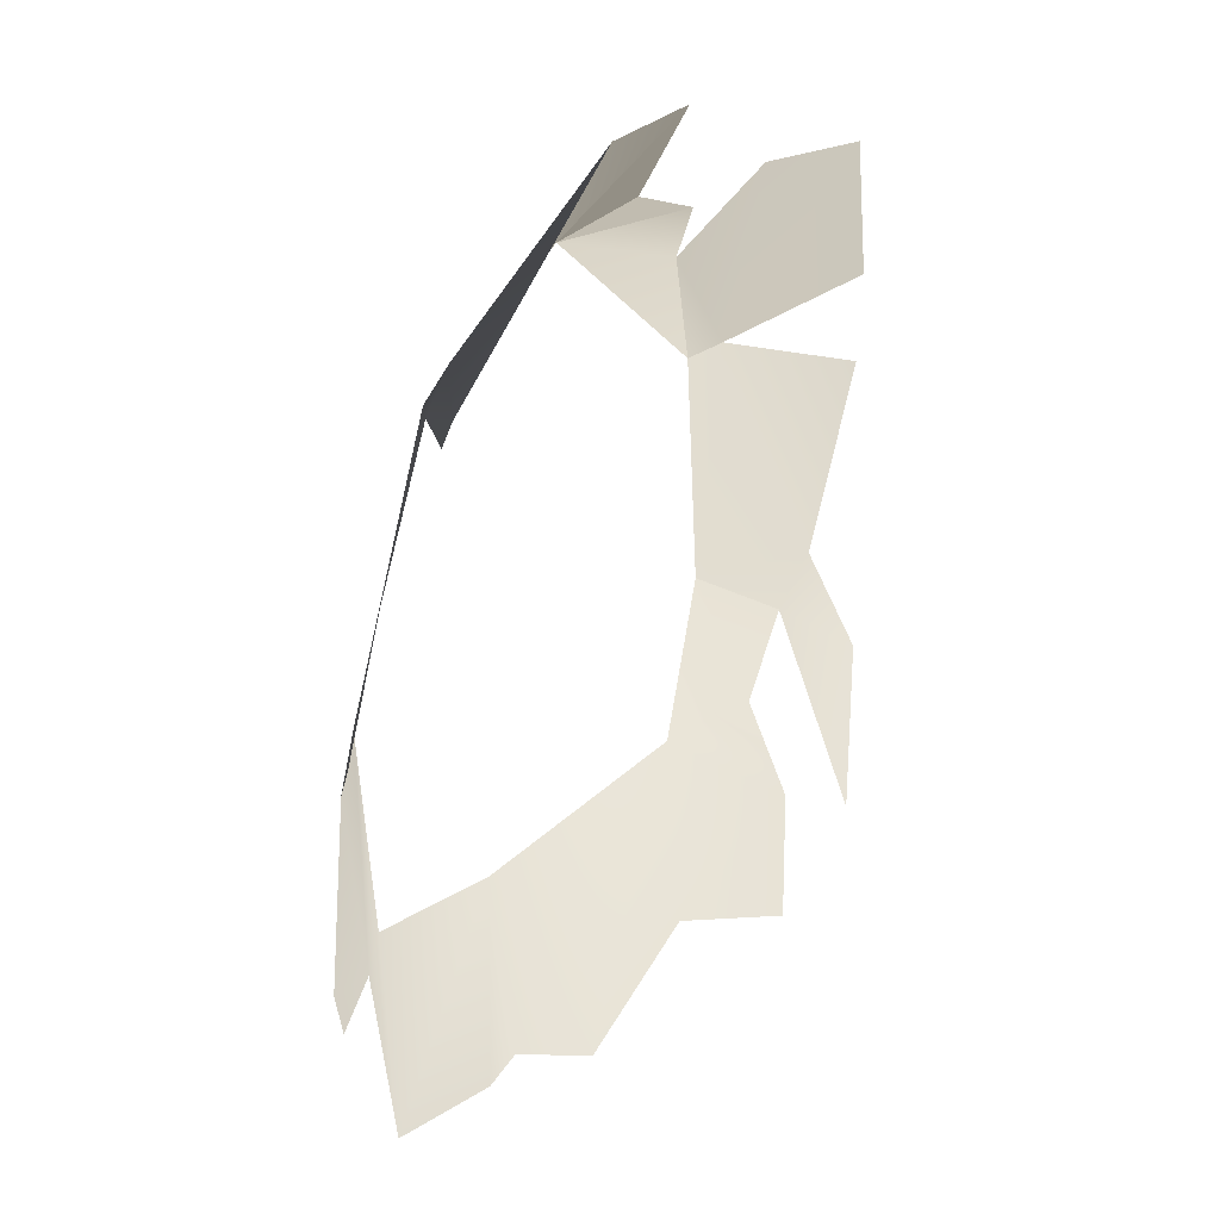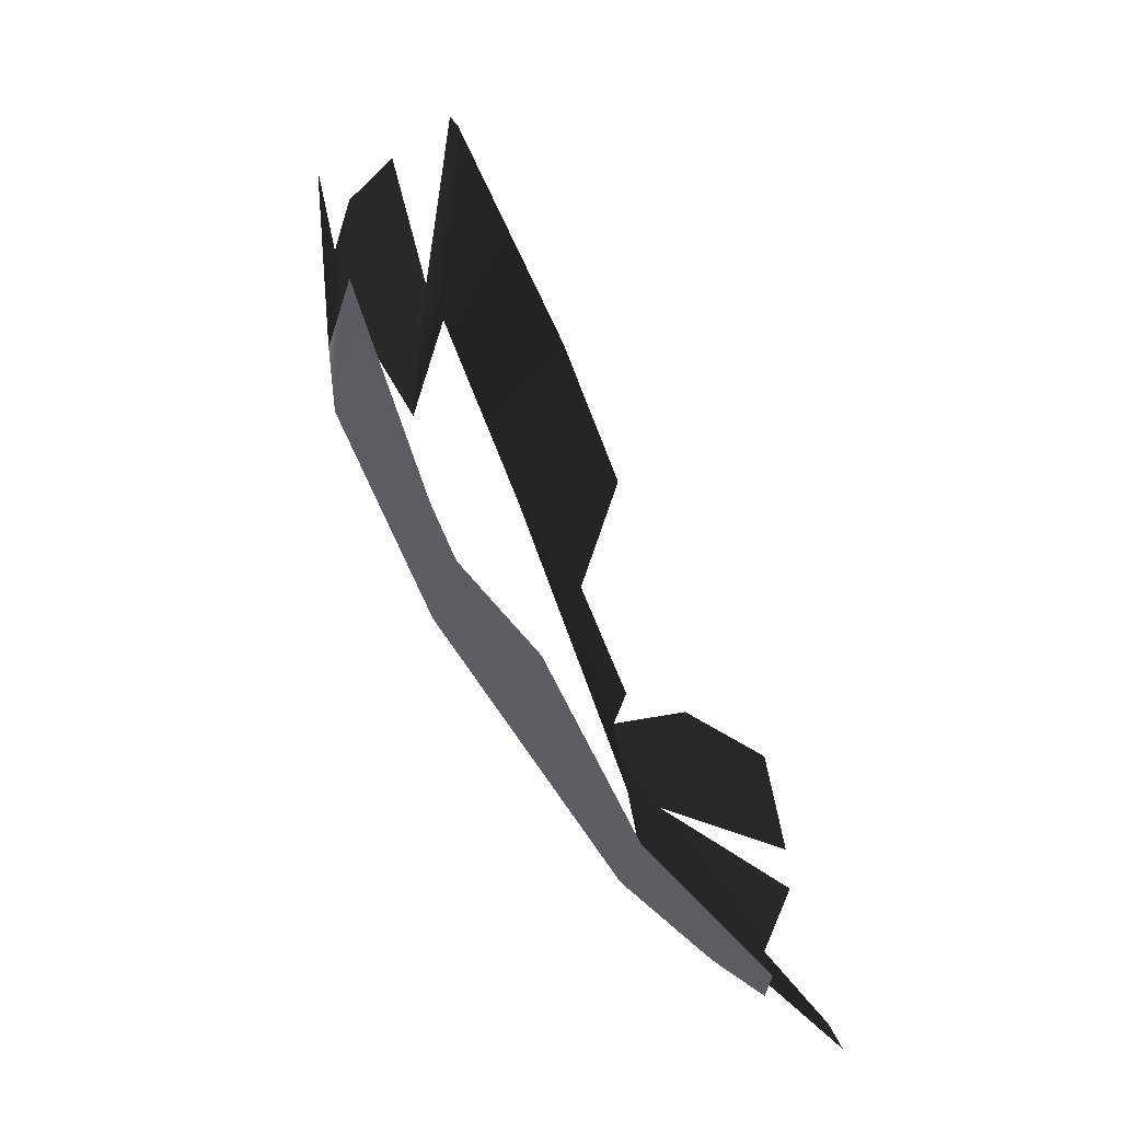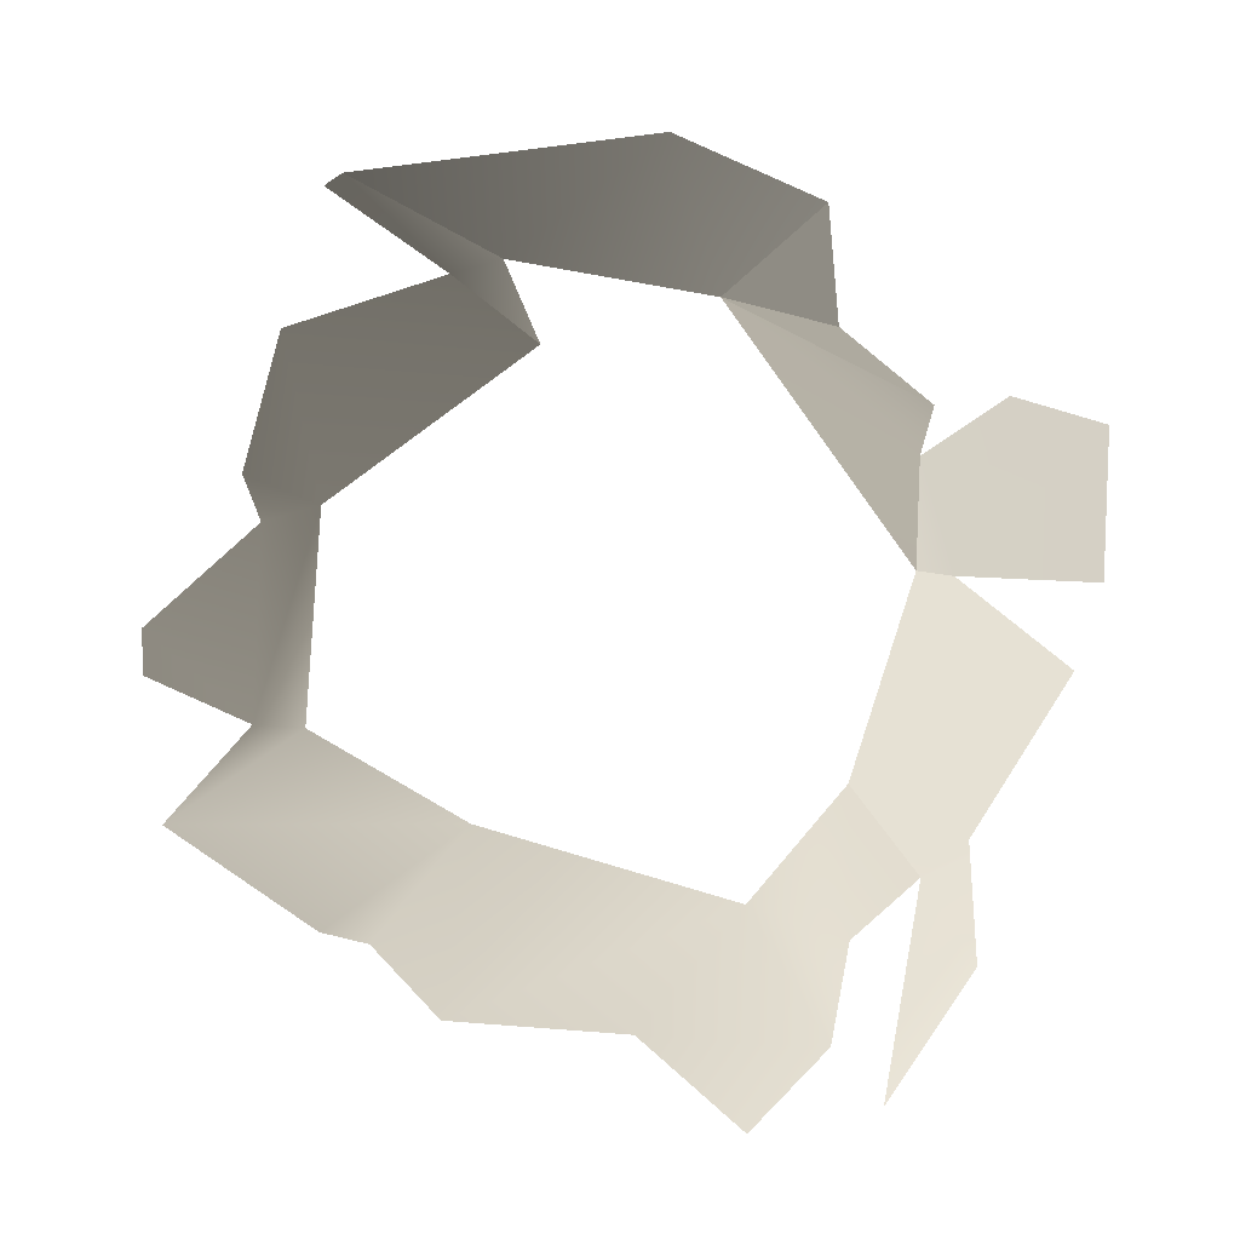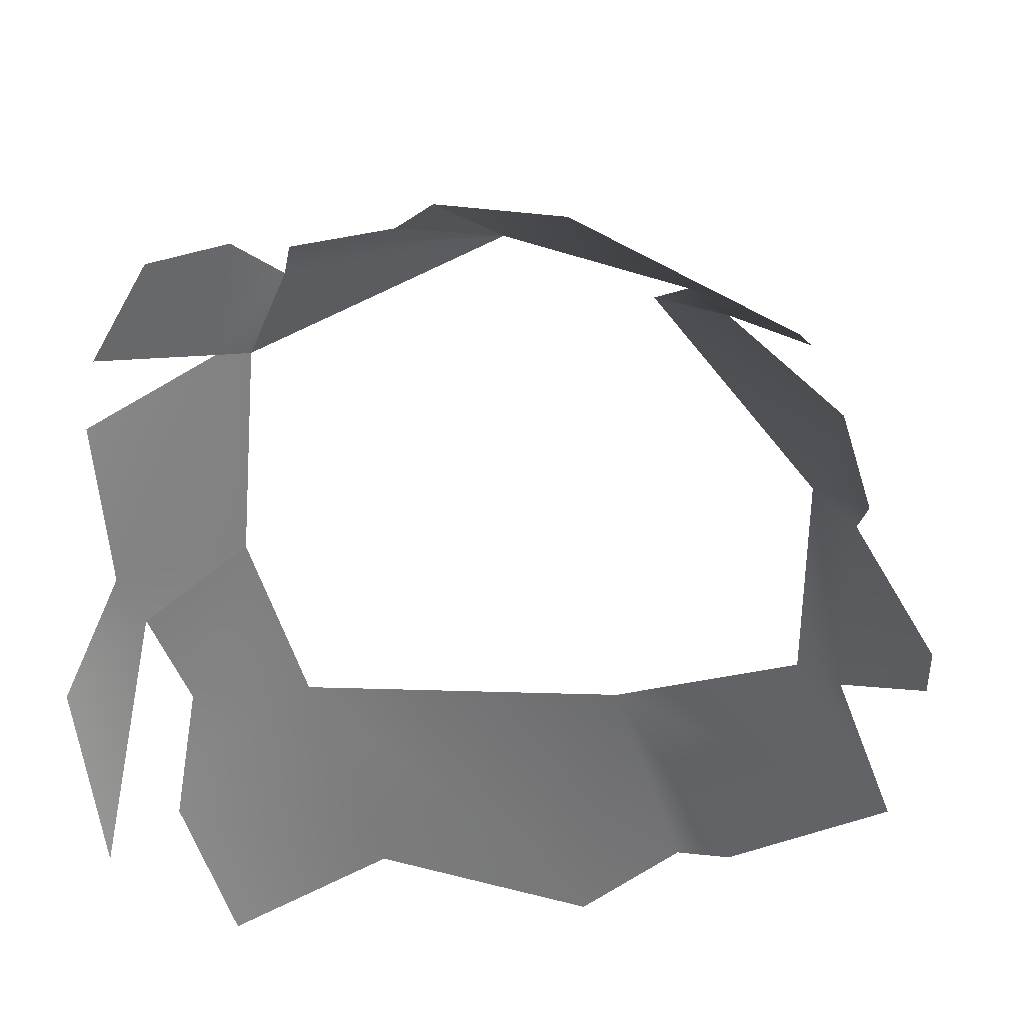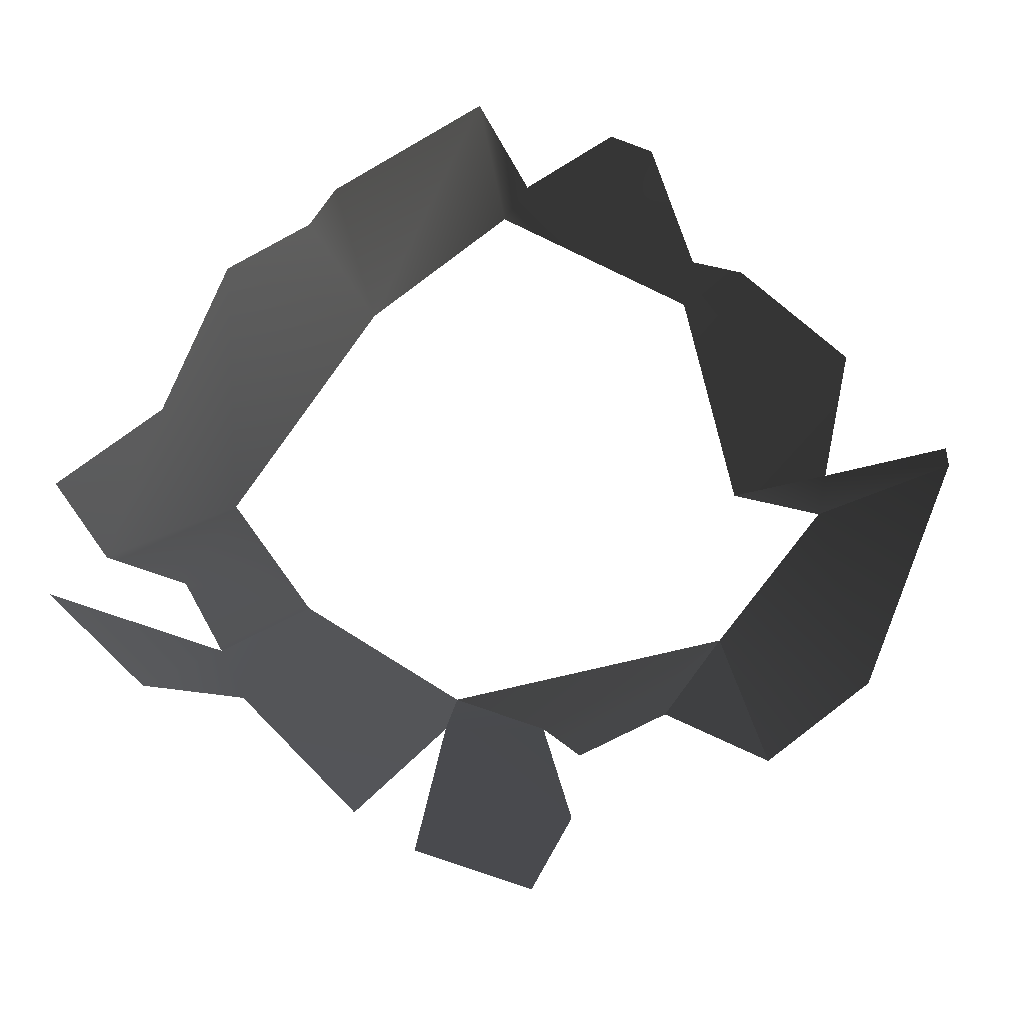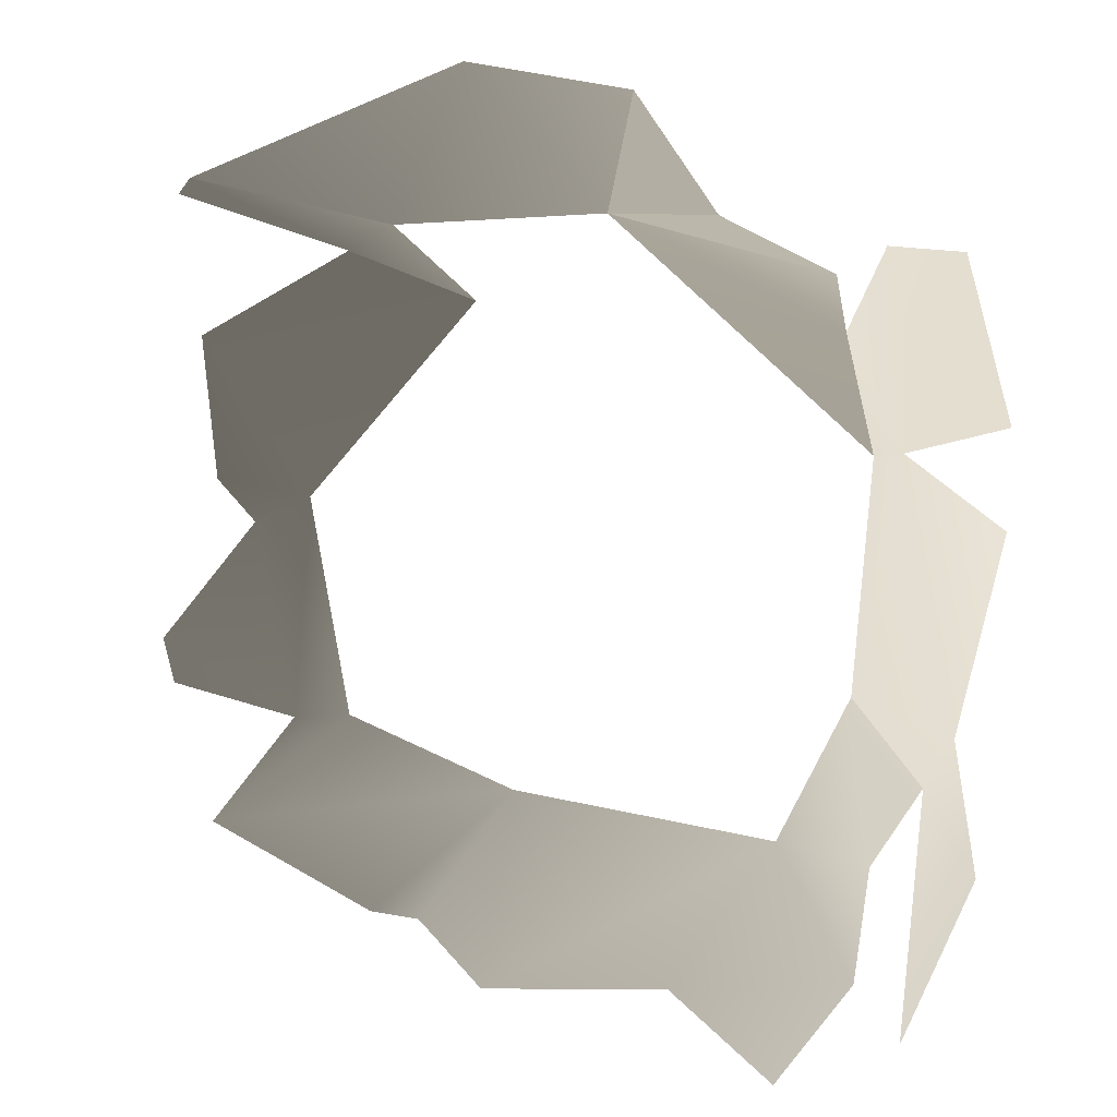
<metadata>
{"format":"obj","ext":"obj","renderer":"f3d","projection":"perspective","resolution":1024,"background":"white","views":[{"elev":30.2,"azim":-57.4,"up":"+Z"},{"elev":-70.3,"azim":-58.3,"up":"+Z"},{"elev":-78.9,"azim":-14.5,"up":"+Y"},{"elev":-35.5,"azim":172.2,"up":"+Z"},{"elev":-68.8,"azim":-124.1,"up":"+Y"},{"elev":10.4,"azim":28.6,"up":"+Z"}]}
</metadata>
<code>
v -0.002814 -0.0002075 0.0009498
v -0.003537 0.0002089 3.214e-05
v -0.00228 0.0004571 0.0001171
v -0.00446 -0.0004702 0.0003036
v -0.001865 -4.357e-05 0.0007991
v -0.00446 -0.0004702 0.0003036
v -0.004543 -0.0004706 0.0002118
v -0.003807 0.0001537 -0.0001212
v -0.003537 0.0002089 3.214e-05
v -0.00322 0.0006048 -0.0004195
v -0.0009119 0.0004973 -0.0001782
v -0.001579 0.0004237 0.0001257
v -0.00228 0.0004571 0.0001171
v -0.000896 0.000609 -0.0004955
v -0.00228 0.0004571 0.0001171
v -0.0007289 0.0006278 -0.001165
v -0.001579 0.0004237 0.0001257
v -0.001865 -4.357e-05 0.0007991
v -0.00228 0.0004571 0.0001171
v -0.0005171 0.0005297 -0.001126
v -0.000896 0.000609 -0.0004955
v -0.0007289 0.0006278 -0.001165
v -0.0005383 0.0002769 -5.795e-07
v 1.995e-10 1.134e-10 1.132e-09
v 0.0002421 6.135e-05 -0.0008832
v -0.0002576 0.0002581 -0.002886
v -0.0001771 -0.0002074 -0.004163
v 0.0001552 -3.186e-05 -0.003251
v -6.034e-05 0.0001808 -0.002573
v -0.0007876 0.0005185 -0.0025
v -0.0005171 0.0005297 -0.001126
v 0.0002292 7.556e-05 -0.001423
v -0.0007289 0.0006278 -0.001165
v -0.0005594 0.0002732 -0.003373
v -0.0002576 0.0002581 -0.002886
v -0.0007876 0.0005185 -0.0025
v -0.001196 0.0004485 -0.003364
v -0.0005358 1.817e-05 -0.003959
v -0.001676 5.862e-05 -0.004193
v -0.002811 -8.119e-05 -0.004341
v -0.002921 0.0005015 -0.003304
v -0.0009063 -0.0001944 -0.004531
v -0.003327 7.051e-05 -0.004044
v -0.003631 2.32e-05 -0.00403
v -0.004644 -0.0001521 -0.003568
v -0.004011 0.0004057 -0.002952
v -0.004307 0.000247 -0.002967
v -0.004221 0.0003306 -0.001615
v -0.004522 0.0001835 -0.001771
v -0.005013 -0.000107 -0.002483
v -0.004946 -9.694e-05 -0.002752
v -0.004672 1.716e-05 -0.001497
v -0.004625 -0.000169 -0.0006216
v -0.00322 0.0006048 -0.0004195
v -0.003807 0.0001537 -0.0001212
g P_brushwood_01C_(39)_789_44
f 1 3 2
f 1 2 4
f 5 3 1
f 6 8 7
f 6 9 8
f 8 9 10
f 11 13 12
f 14 15 11
f 14 16 15
f 17 19 18
f 20 22 21
f 20 21 23
f 20 23 24
f 20 24 25
f 26 28 27
f 26 29 28
f 30 29 26
f 29 30 31
f 29 31 32
f 31 30 33
f 34 36 35
f 34 37 36
f 38 37 34
f 39 37 38
f 40 37 39
f 40 41 37
f 39 38 42
f 43 41 40
f 44 41 43
f 45 41 44
f 45 46 41
f 47 46 45
f 47 48 46
f 47 49 48
f 50 49 47
f 50 47 51
f 48 49 52
f 48 52 53
f 48 53 54
f 54 53 55

</code>
